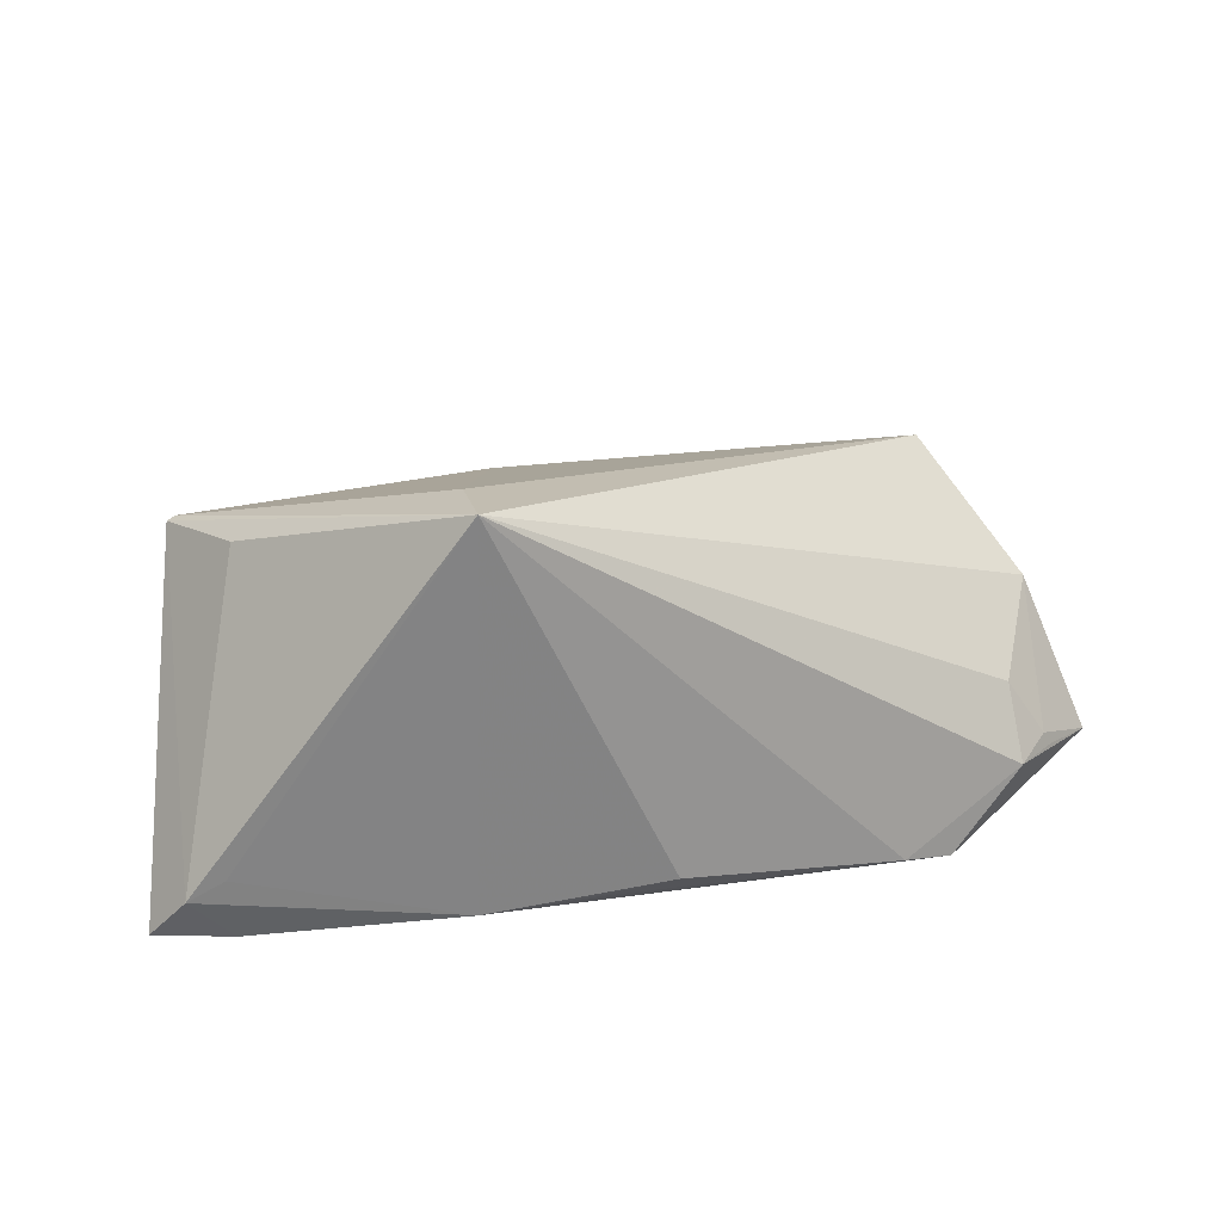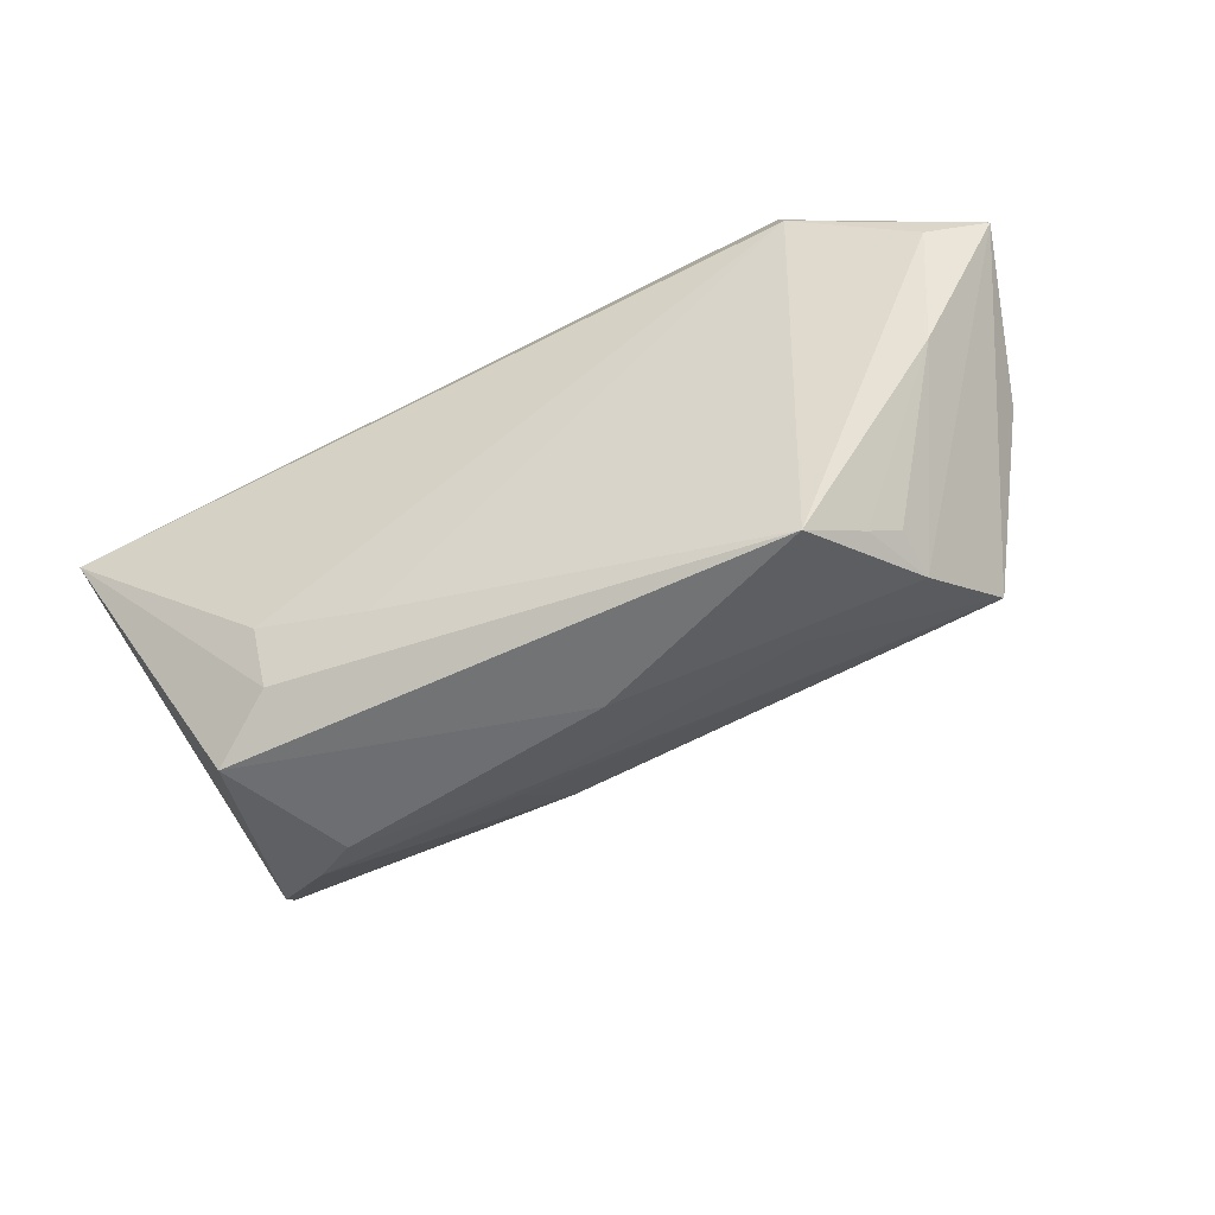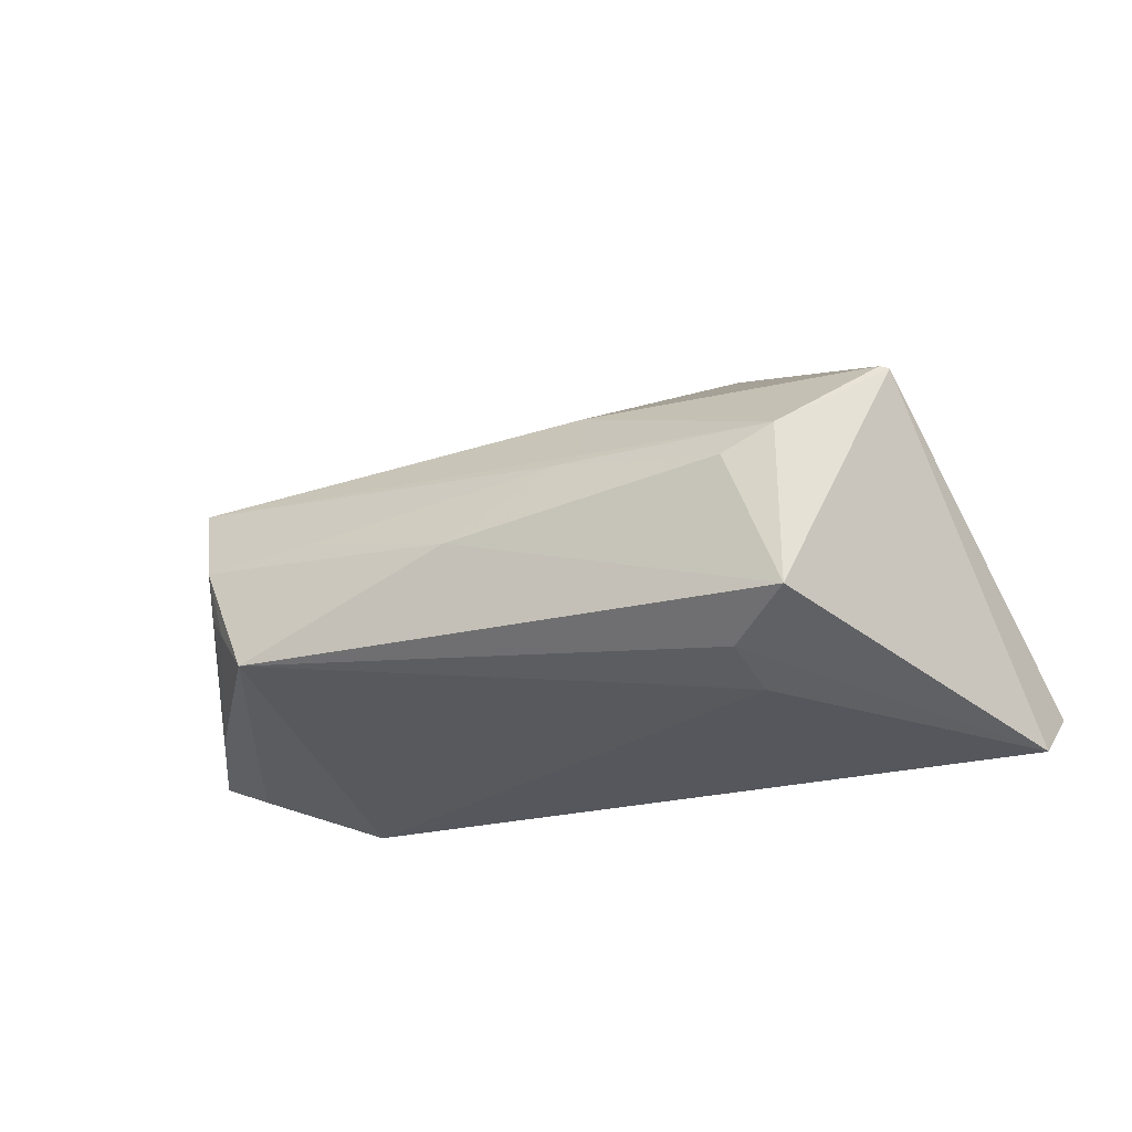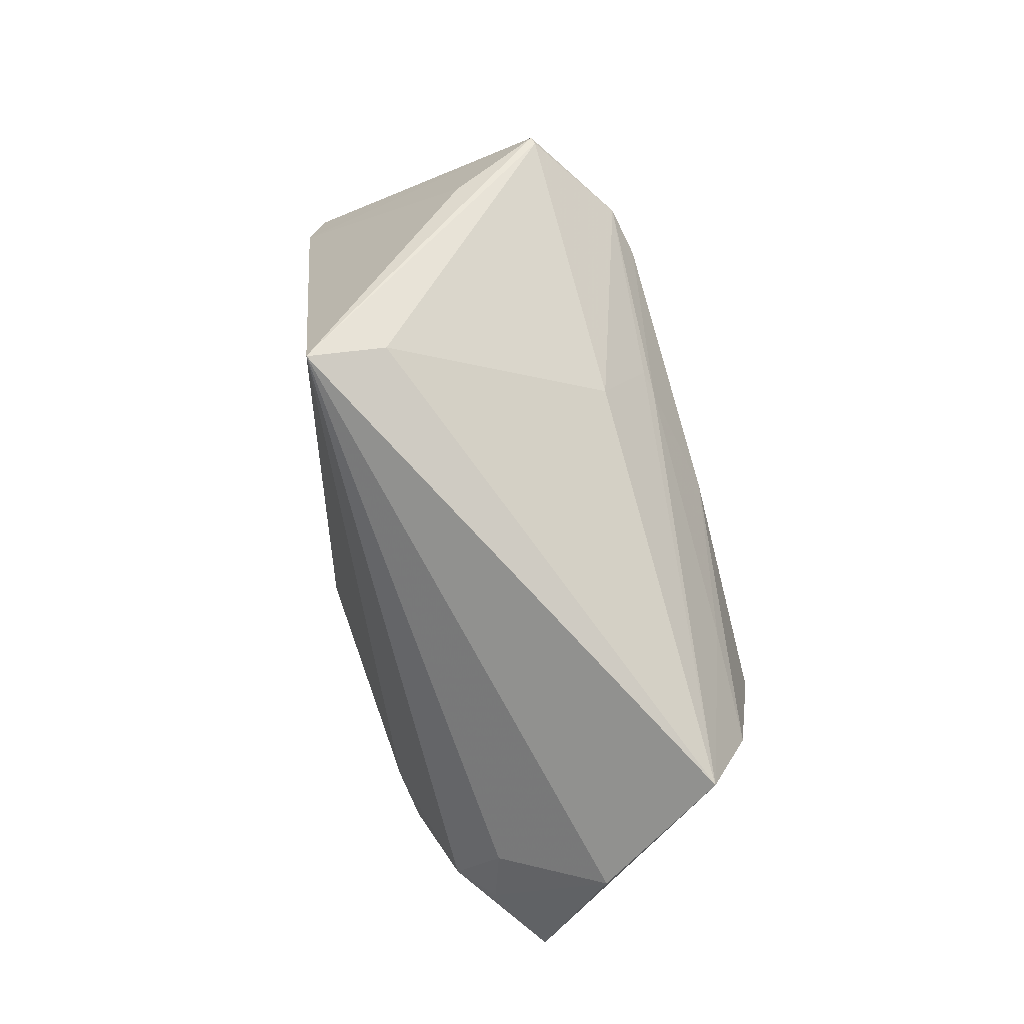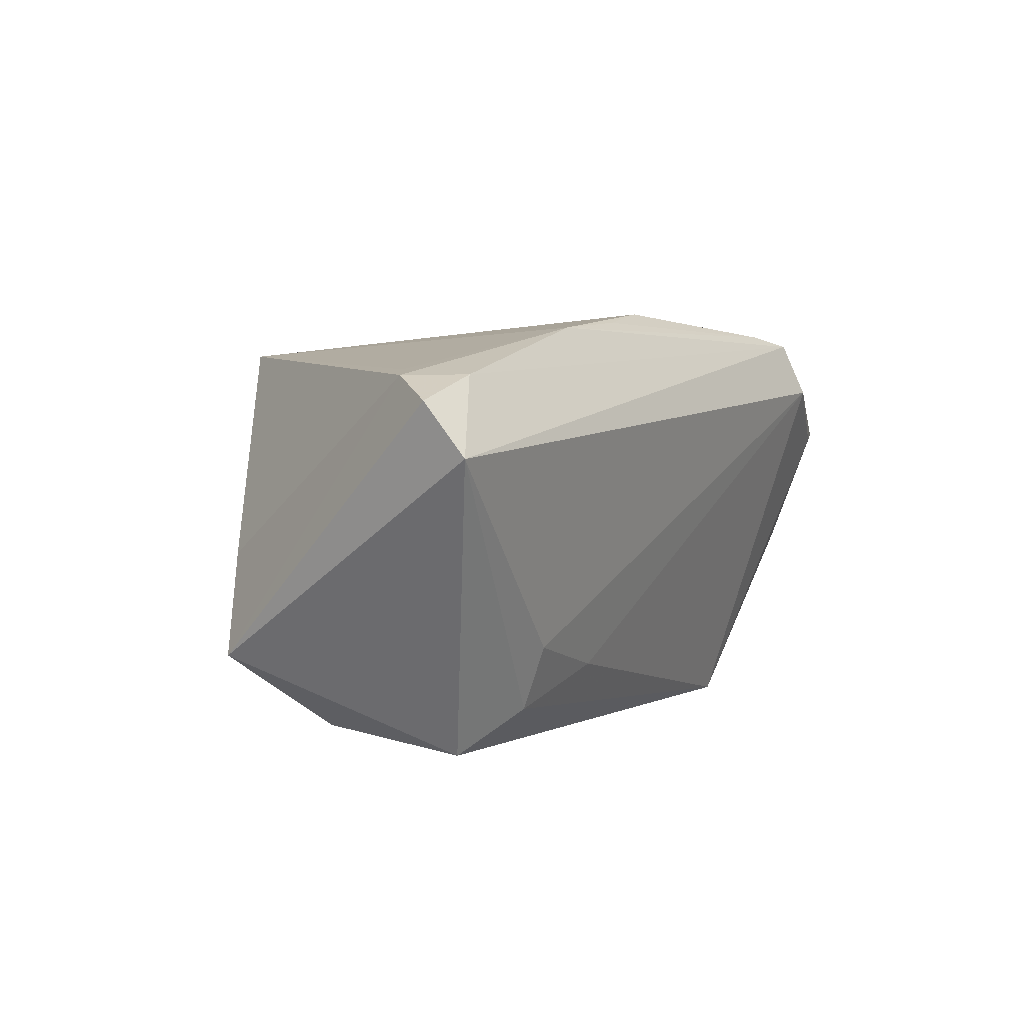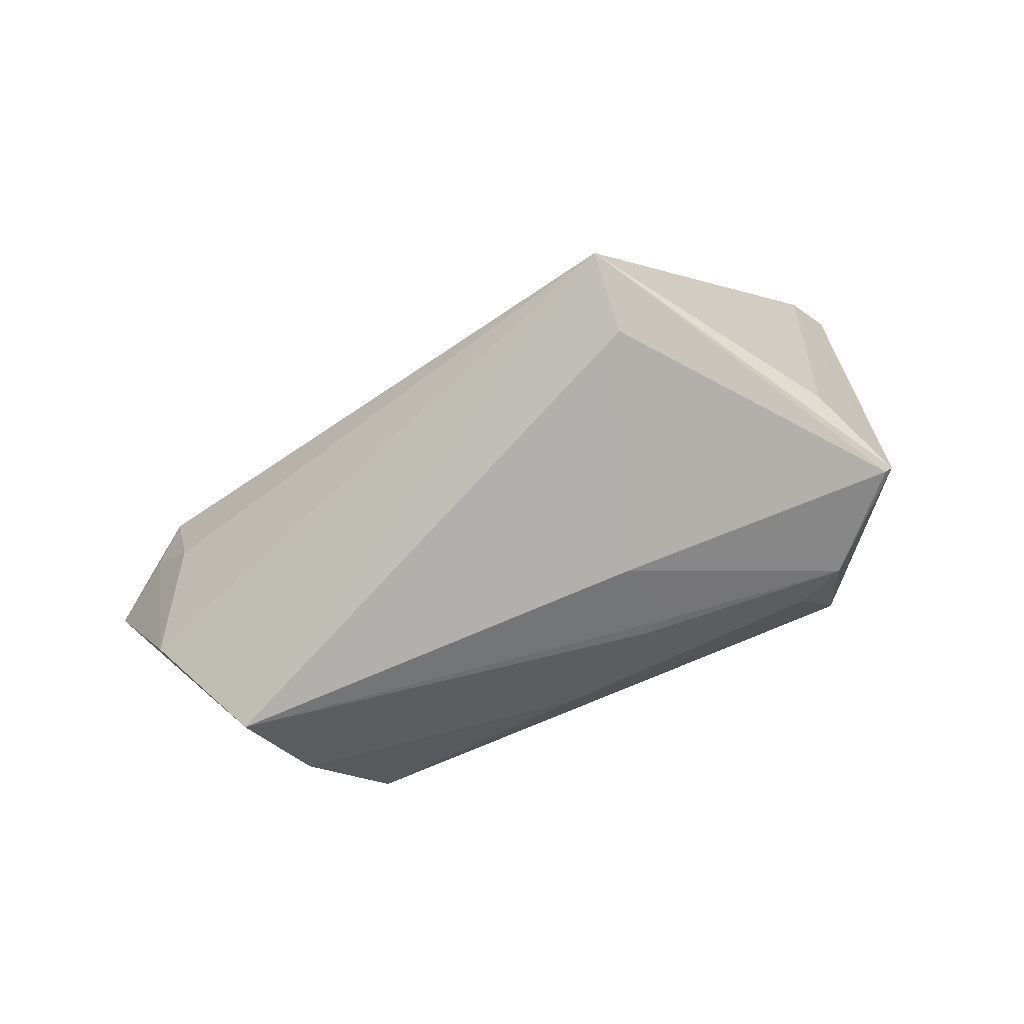
<metadata>
{"format":"obj","ext":"obj","renderer":"f3d","projection":"perspective","resolution":1024,"background":"white","views":[{"elev":32.7,"azim":-16.0,"up":"+Y"},{"elev":-55.9,"azim":26.4,"up":"+Z"},{"elev":-18.6,"azim":-153.1,"up":"+Y"},{"elev":77.3,"azim":75.0,"up":"+Y"},{"elev":2.7,"azim":-59.1,"up":"+Z"},{"elev":76.9,"azim":158.1,"up":"+Y"}]}
</metadata>
<code>
v 0.05872 -0.01326 0.01593
v -0.04682 -0.01863 0.01845
v -0.05627 -0.02394 0.008586
v 0.0661 -0.01595 0.01061
v -0.03726 -0.01073 -0.02938
v -0.02895 -0.01562 -0.0241
v 0.04229 -0.005144 -0.02551
v 0.05861 -0.0187 0.009787
v -0.01459 -0.01714 -0.0197
v 0.05178 -0.01687 0.01961
v -0.006466 0.01017 -0.02539
v -0.01676 0.03652 0.02235
v 0.05159 0.01547 -0.01736
v -0.009686 0.01126 -0.0247
v 0.03658 -0.01088 -0.02938
v -0.05682 -0.01865 0.01525
v 0.03514 -0.01961 0.02578
v 0.004983 -0.01391 0.02813
v 0.04543 -0.002119 -0.02316
v 0.04578 0.004254 -0.02439
v -0.04747 -0.009508 0.01915
v -0.04707 0.0182 -0.01742
v 0.04353 -0.02394 0.01738
v -0.04078 0.02157 -0.004613
v -0.0295 -0.01888 -0.01595
v 0.05533 -0.01375 -0.005822
v 0.05743 -0.01118 0.0161
v -0.005236 -0.01572 0.02644
v -0.02981 0.006299 -0.02897
v 0.06037 0.002557 0.0001892
v 0.05259 -0.003568 0.01424
v -0.006239 0.01929 -0.0174
v 0.05252 -0.01198 0.02072
v -0.03595 0.009805 -0.0273
v 0.03006 0.005688 -0.02499
v 0.006901 0.0009253 -0.02938
v 0.04194 -0.02125 0.02456
v -0.01903 -0.01636 0.02521
v -0.01608 0.03366 0.01157
v 0.04827 -0.02019 0.02024
v -0.04592 0.01861 -0.01769
v -0.05232 -0.01235 0.01833
f 4 13 30
f 13 12 30
f 16 22 3
f 3 22 5
f 4 23 8
f 15 8 23
f 12 22 24
f 39 12 13
f 31 30 12
f 12 24 42
f 42 22 16
f 42 24 22
f 37 3 23
f 23 3 25
f 36 15 5
f 32 39 13
f 41 22 12
f 12 39 41
f 39 32 41
f 2 42 16
f 16 3 2
f 3 37 2
f 38 18 12
f 42 2 38
f 38 2 37
f 40 23 4
f 4 37 40
f 40 37 23
f 10 37 4
f 7 19 26
f 26 15 7
f 4 8 26
f 8 15 26
f 9 15 23
f 23 25 9
f 15 36 20
f 7 15 20
f 20 19 7
f 20 13 4
f 4 26 20
f 20 26 19
f 34 41 32
f 5 22 34
f 22 41 34
f 12 42 21
f 21 38 12
f 42 38 21
f 17 38 37
f 12 18 17
f 37 10 33
f 12 17 33
f 33 17 37
f 33 31 12
f 33 10 4
f 4 1 33
f 6 9 25
f 6 3 5
f 6 25 3
f 5 15 6
f 15 9 6
f 13 20 35
f 35 20 36
f 18 38 28
f 28 17 18
f 38 17 28
f 31 33 27
f 27 33 1
f 27 1 4
f 4 30 27
f 30 31 27
f 11 35 36
f 13 35 11
f 29 11 36
f 34 11 29
f 29 36 5
f 5 34 29
f 14 34 32
f 14 11 34
f 14 32 13
f 13 11 14

</code>
